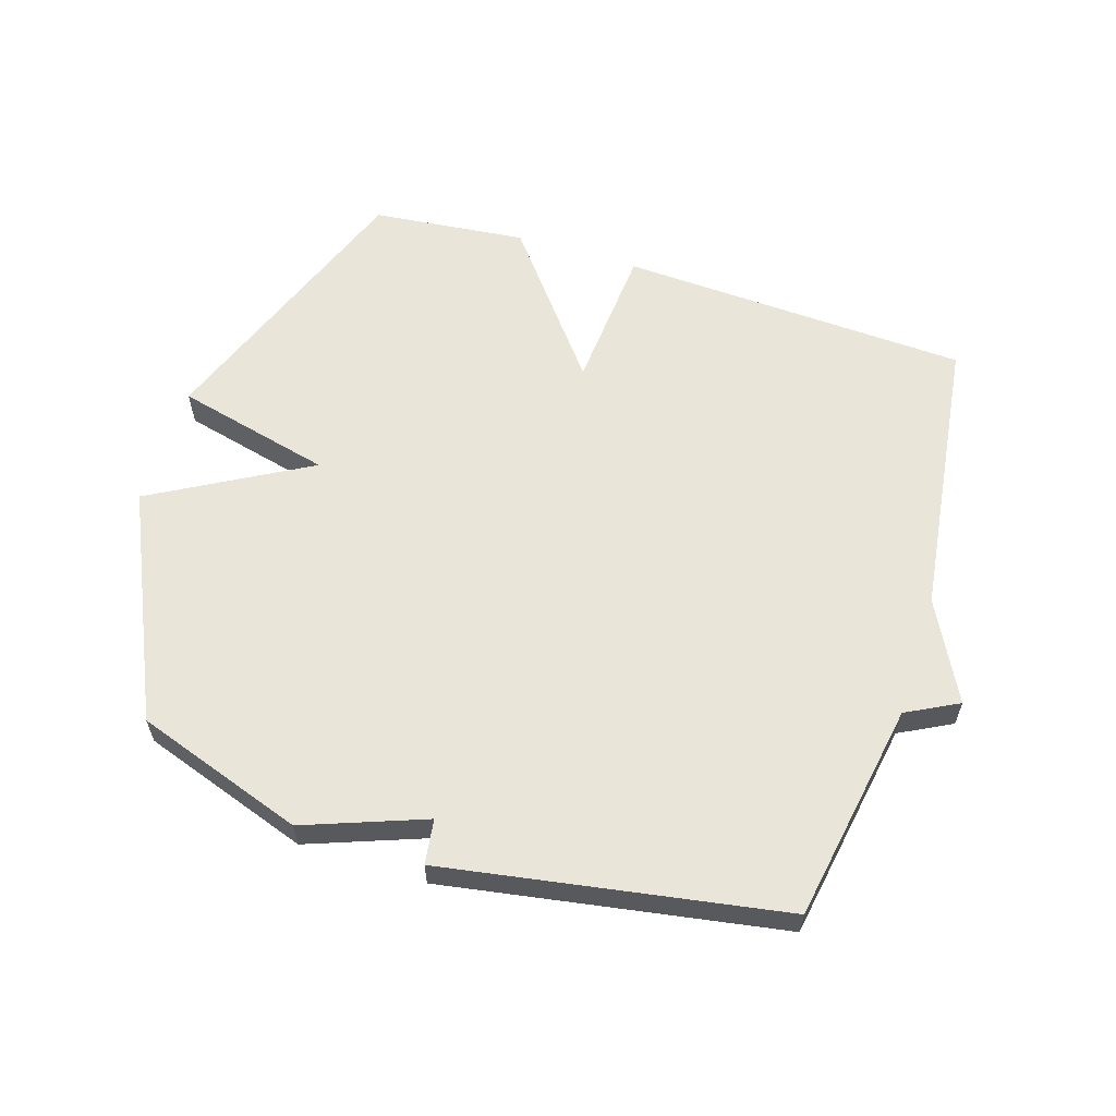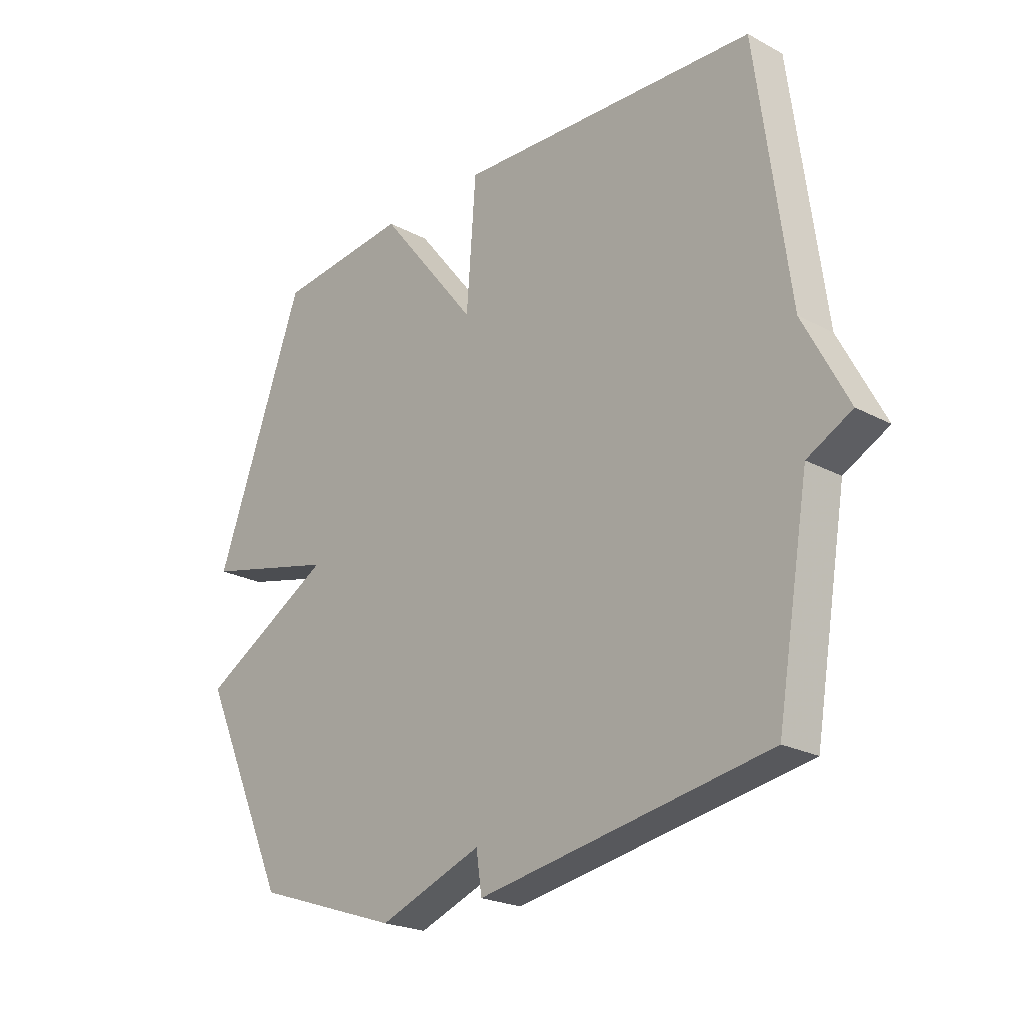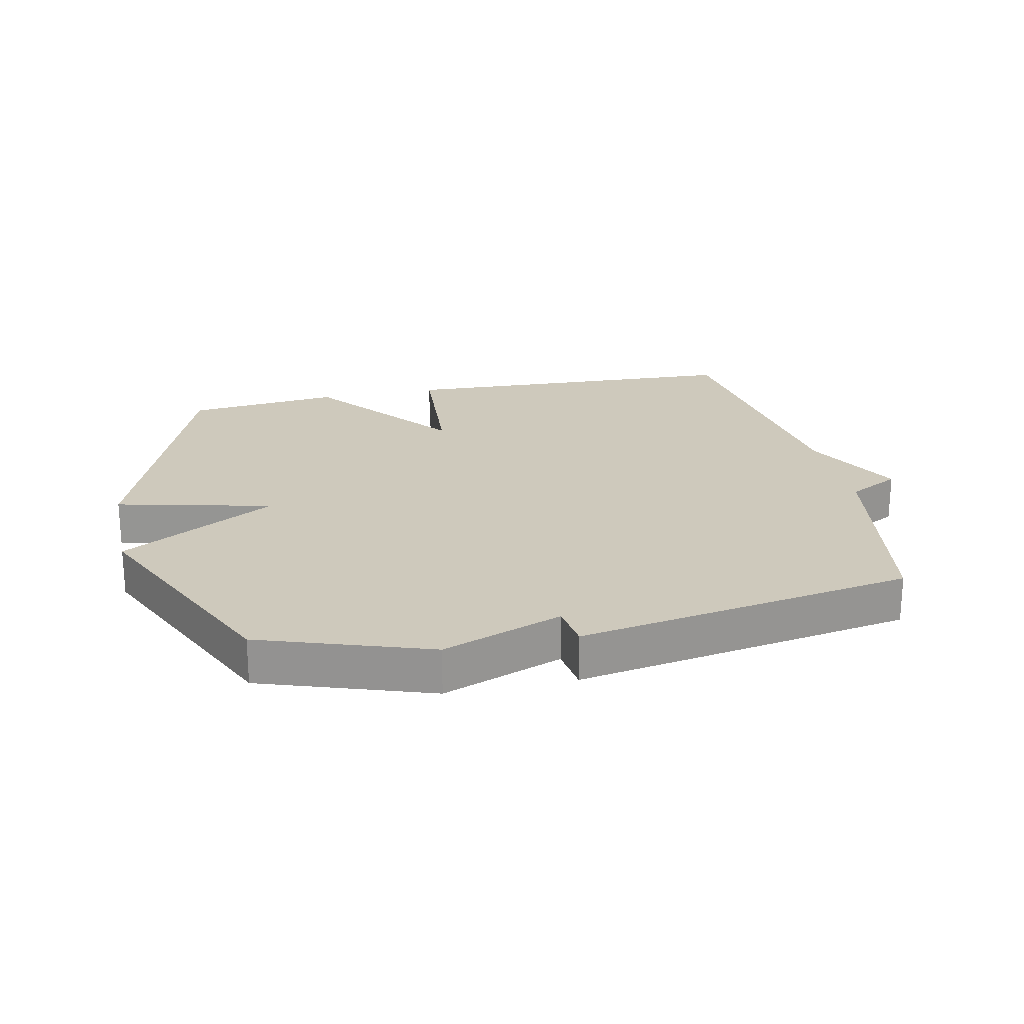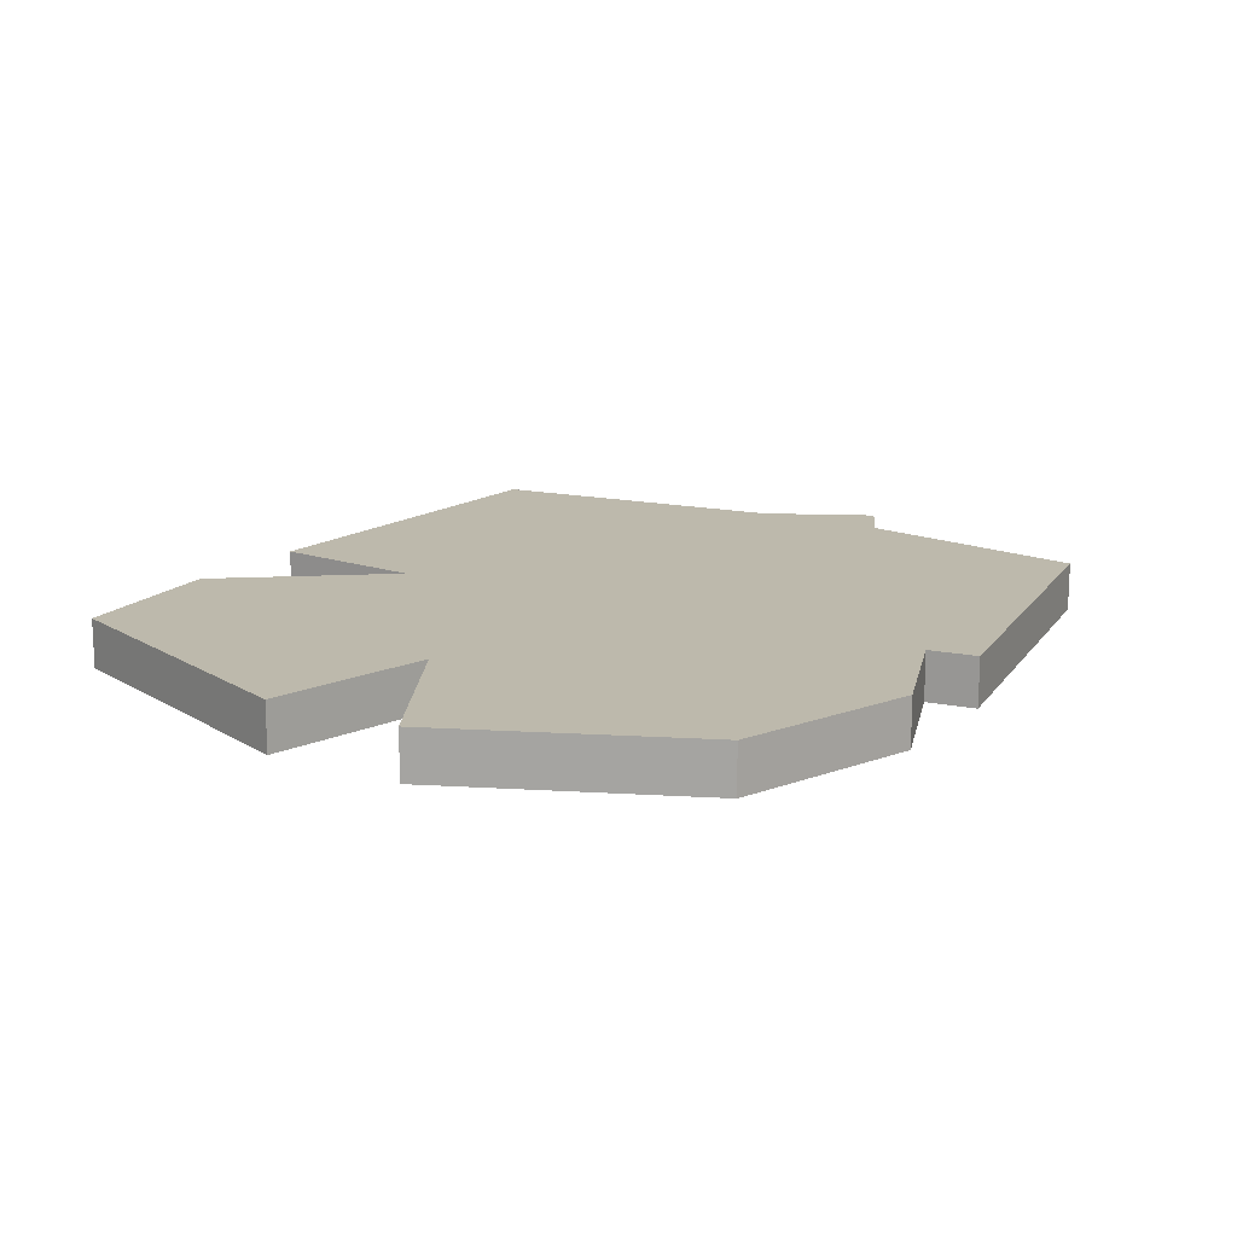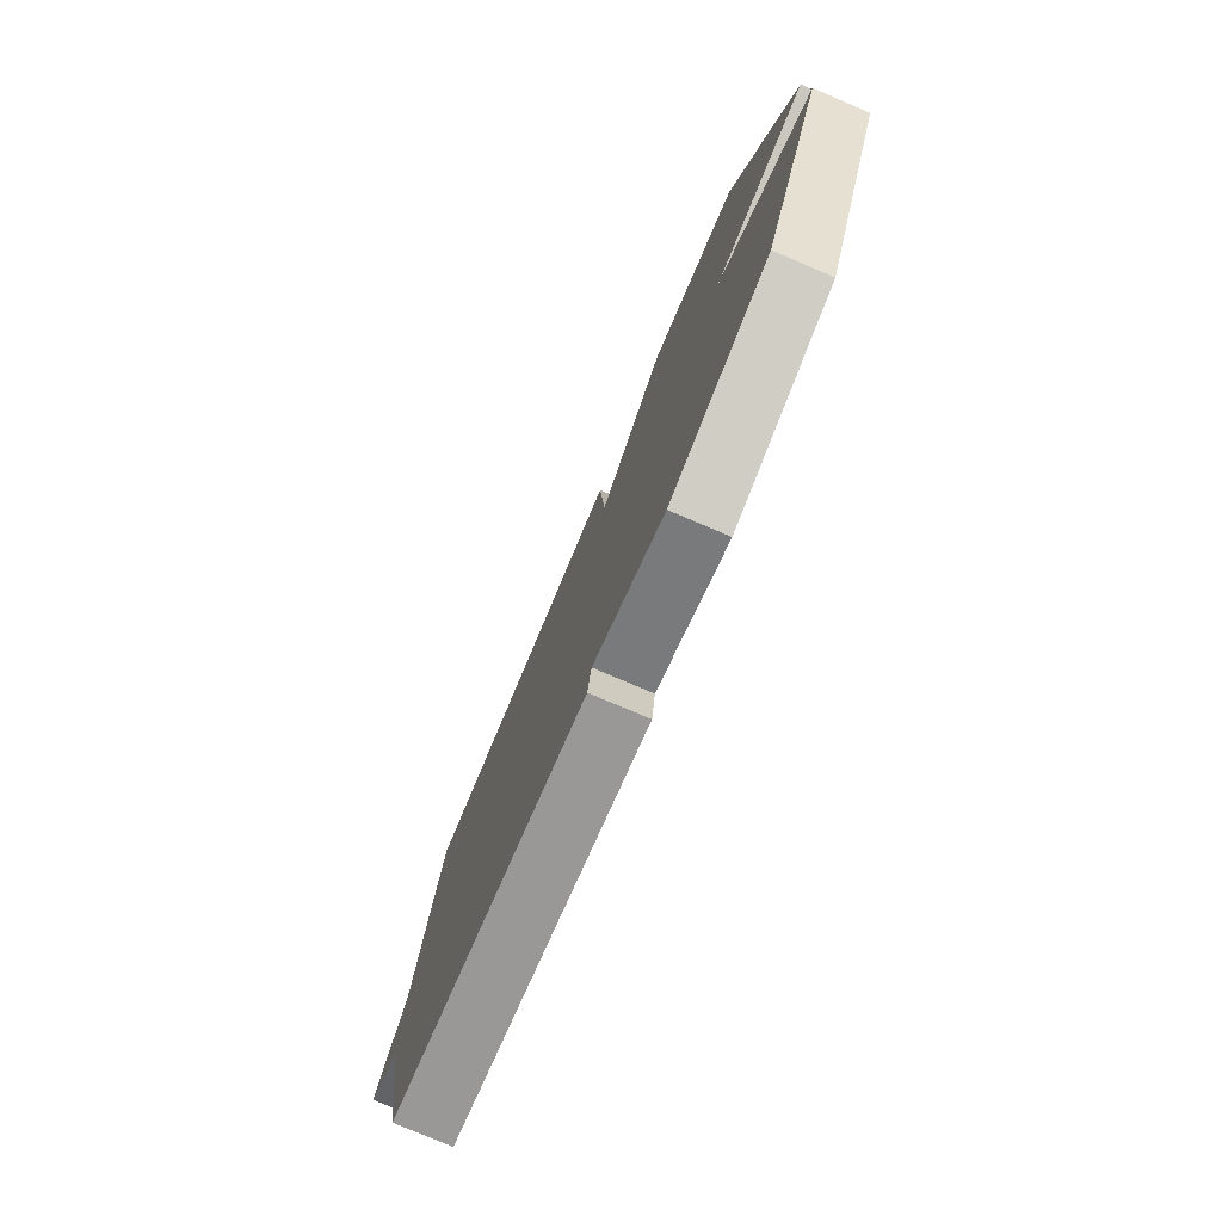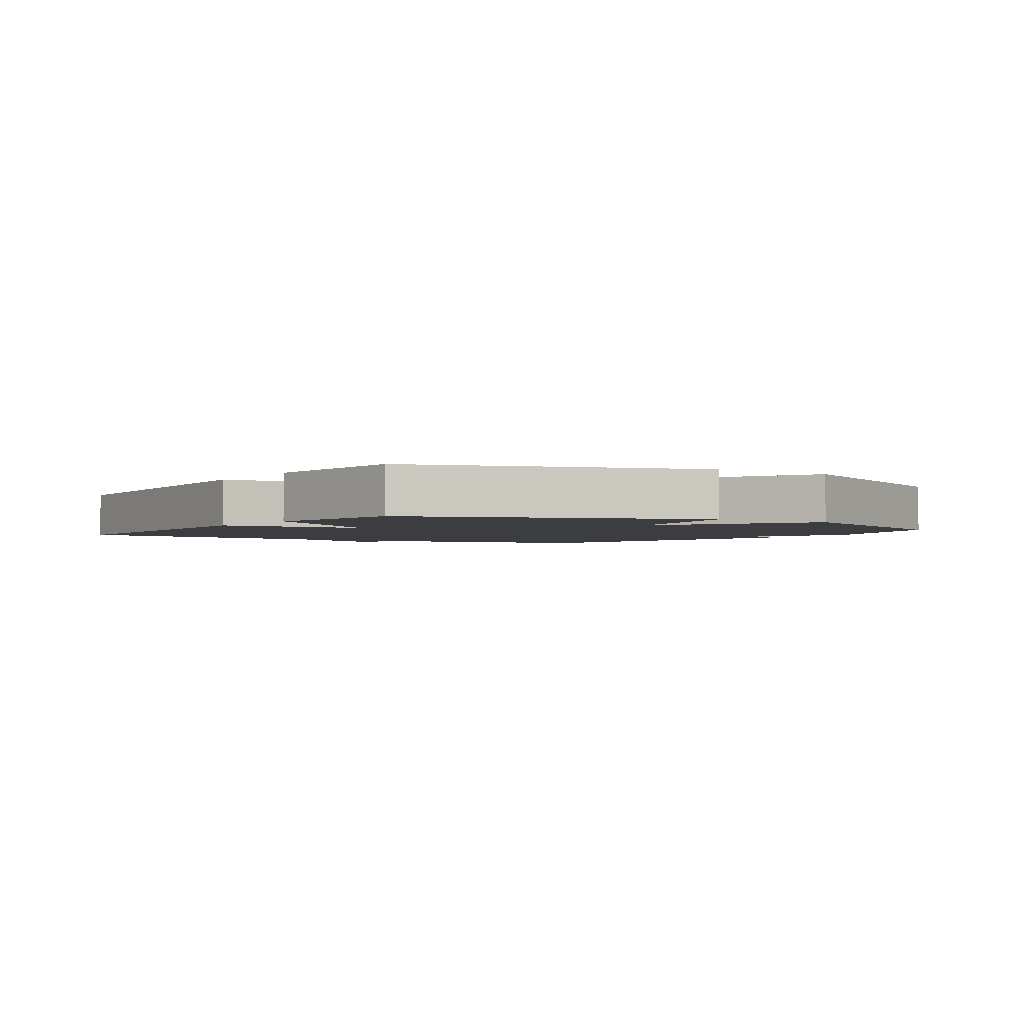
<metadata>
{"format":"obj","ext":"obj","renderer":"f3d","projection":"perspective","resolution":1024,"background":"white","views":[{"elev":59.7,"azim":-162.4,"up":"+Y"},{"elev":-22.8,"azim":-132.4,"up":"+Z"},{"elev":22.5,"azim":167.8,"up":"+Y"},{"elev":15.0,"azim":122.2,"up":"+Y"},{"elev":-78.2,"azim":67.0,"up":"+Z"},{"elev":-2.4,"azim":56.2,"up":"+Y"}]}
</metadata>
<code>
v 0.5 0.07 -0.5
v 0.233 0.07 -0.591
v 0.043 0.07 -0.52
v 0.033 0.07 -0.591
v -0.5 0.07 -0.5
v -0.56 0.07 -0.151
v -0.642 0.07 -0.108
v -0.56 0.07 0.049
v -0.5 0.07 0.5
v 0.055 0.07 0.526
v 0.072 0.07 0.294
v 0.255 0.07 0.526
v 0.5 0.07 0.5
v 0.664 0.07 0.056
v 0.417 0.07 -0.004
v 0.664 0.07 -0.144
v 0.5 0 -0.5
v 0.233 0 -0.591
v 0.043 0 -0.52
v 0.033 0 -0.591
v -0.5 0 -0.5
v -0.56 0 -0.151
v -0.642 0 -0.108
v -0.56 0 0.049
v -0.5 0 0.5
v 0.055 0 0.526
v 0.072 0 0.294
v 0.255 0 0.526
v 0.5 0 0.5
v 0.664 0 0.056
v 0.417 0 -0.004
v 0.664 0 -0.144
f 1 2 3
f 16 1 3
f 15 16 3
f 13 14 15
f 12 13 15
f 11 12 15
f 11 15 3
f 4 5 6
f 3 4 6
f 11 3 6
f 10 11 6
f 9 10 6
f 8 9 6
f 6 7 8
f 19 18 17
f 19 17 32
f 19 32 31
f 31 30 29
f 31 29 28
f 31 28 27
f 19 31 27
f 22 21 20
f 22 20 19
f 22 19 27
f 22 27 26
f 22 26 25
f 22 25 24
f 24 23 22
f 1 17 18 2
f 2 18 19 3
f 3 19 20 4
f 4 20 21 5
f 5 21 22 6
f 6 22 23 7
f 7 23 24 8
f 8 24 25 9
f 9 25 26 10
f 10 26 27 11
f 11 27 28 12
f 12 28 29 13
f 13 29 30 14
f 14 30 31 15
f 15 31 32 16
f 16 32 17 1

</code>
